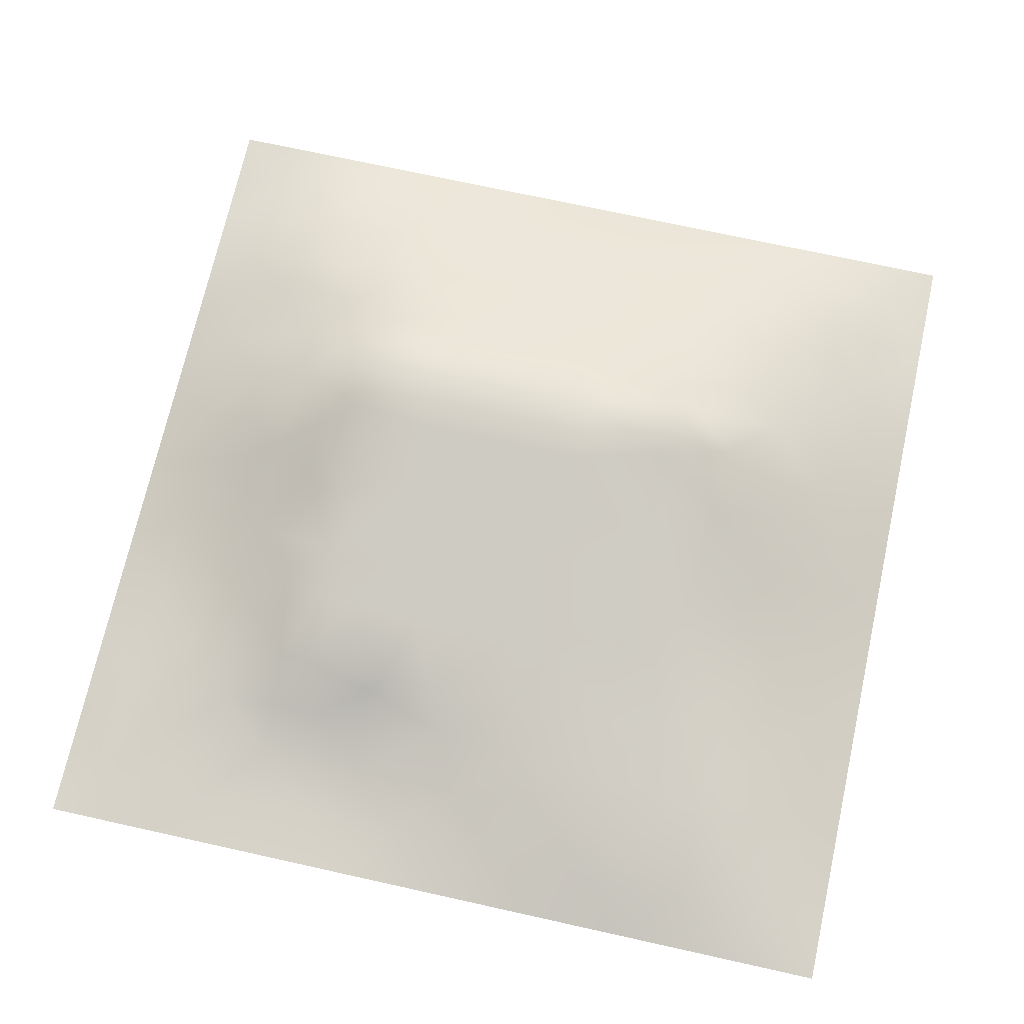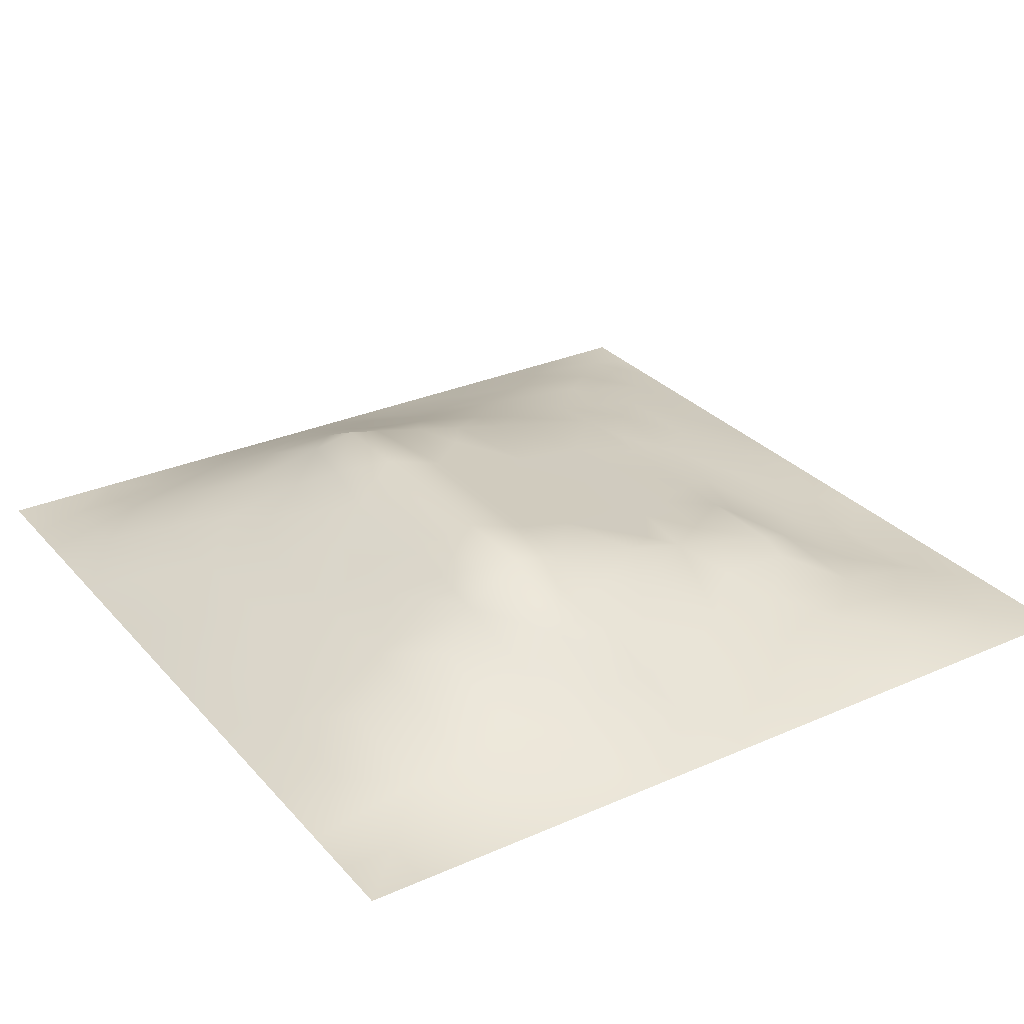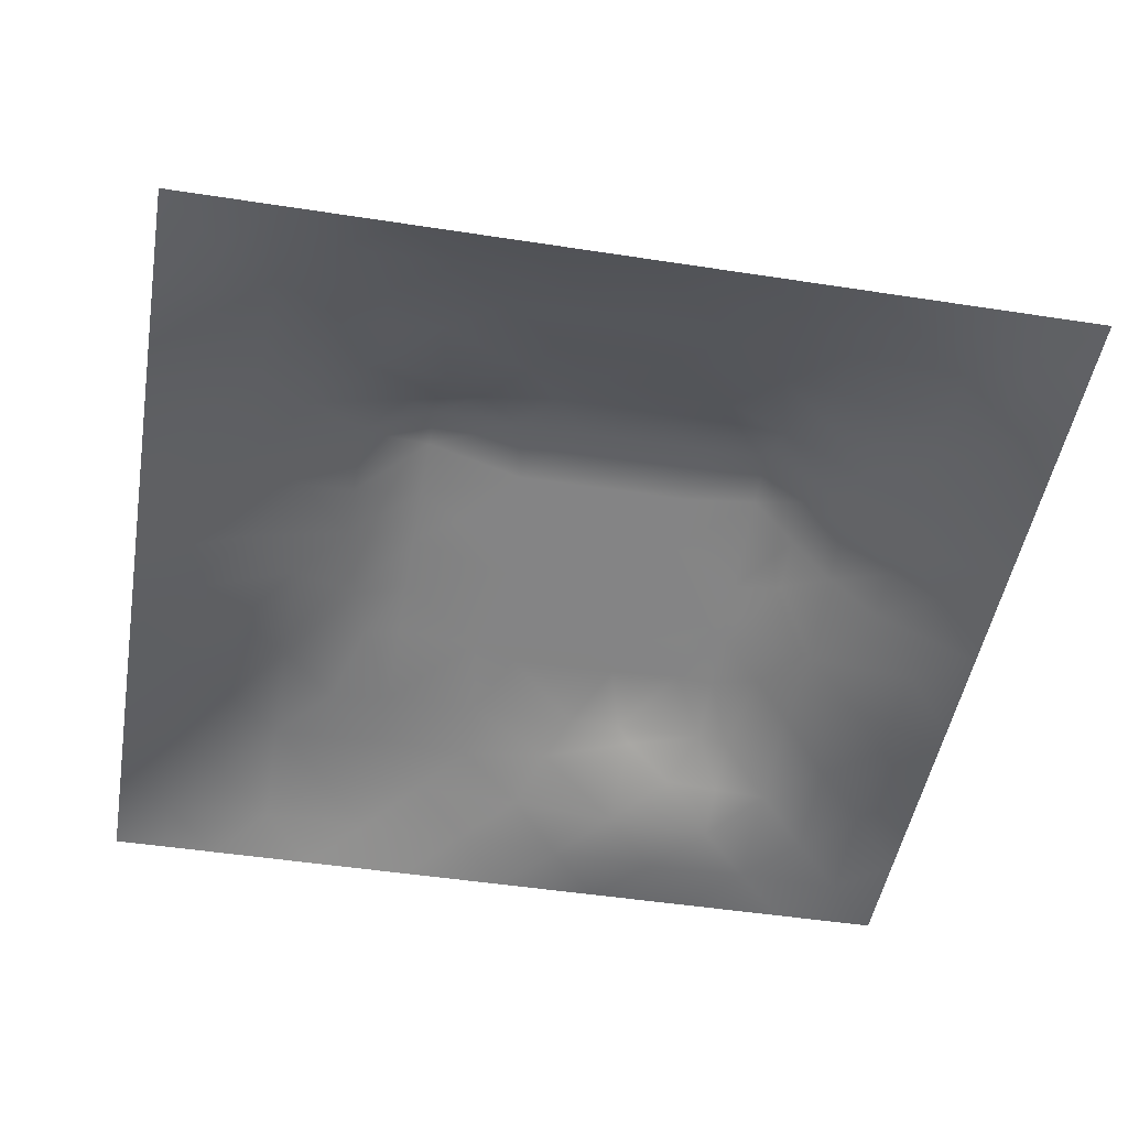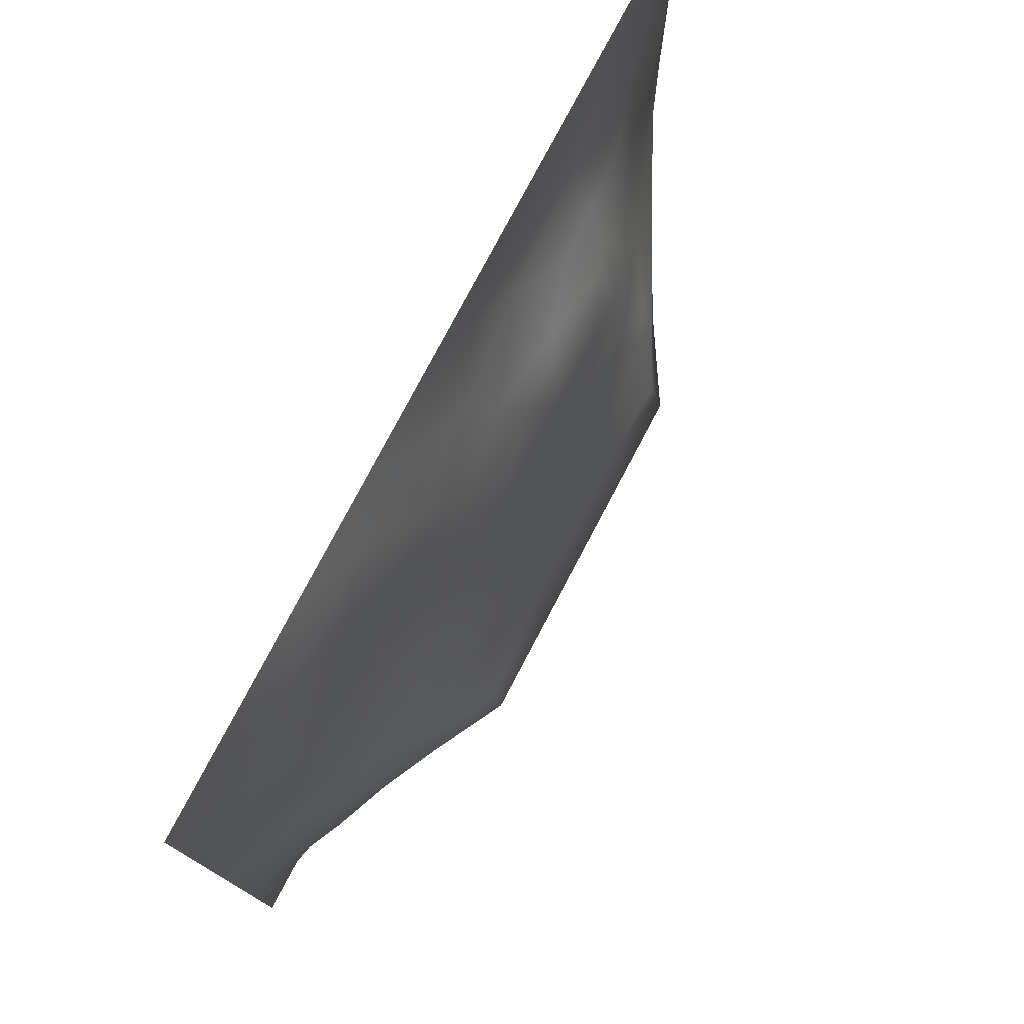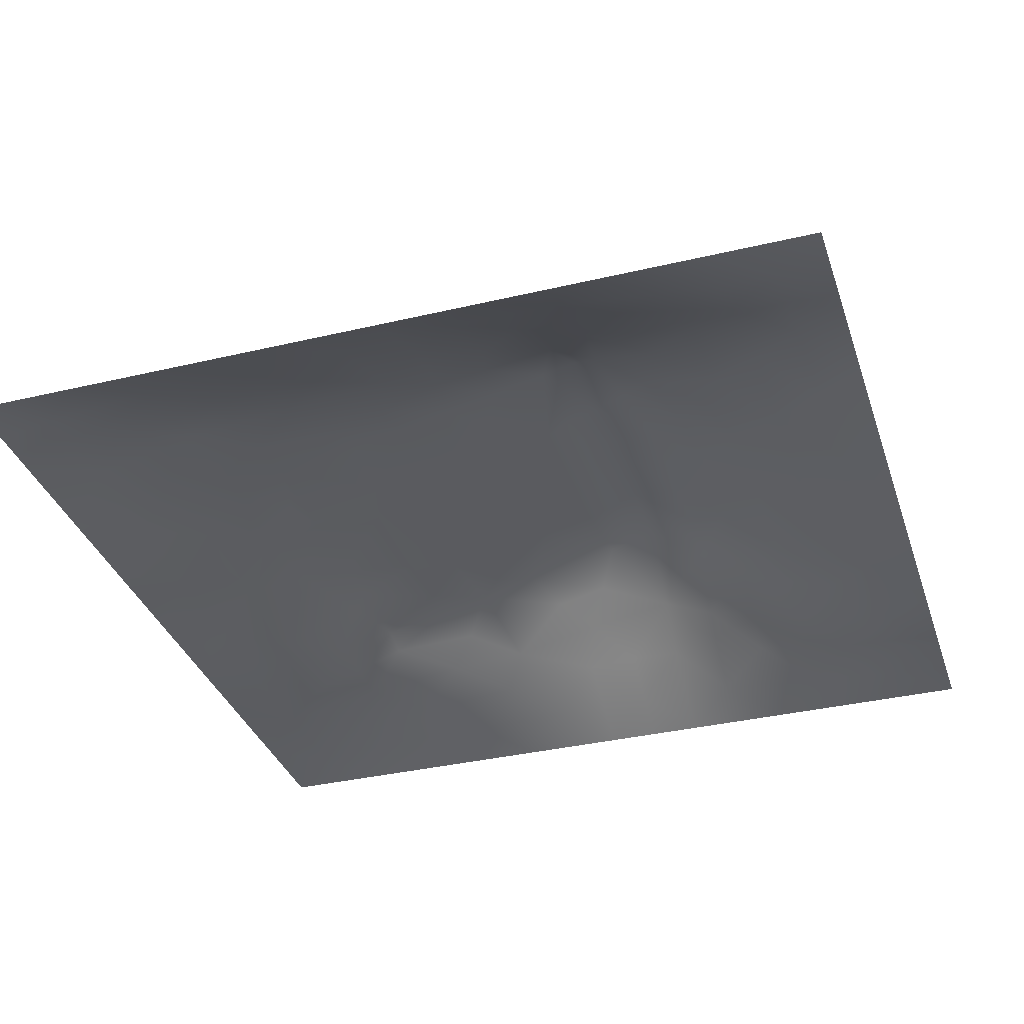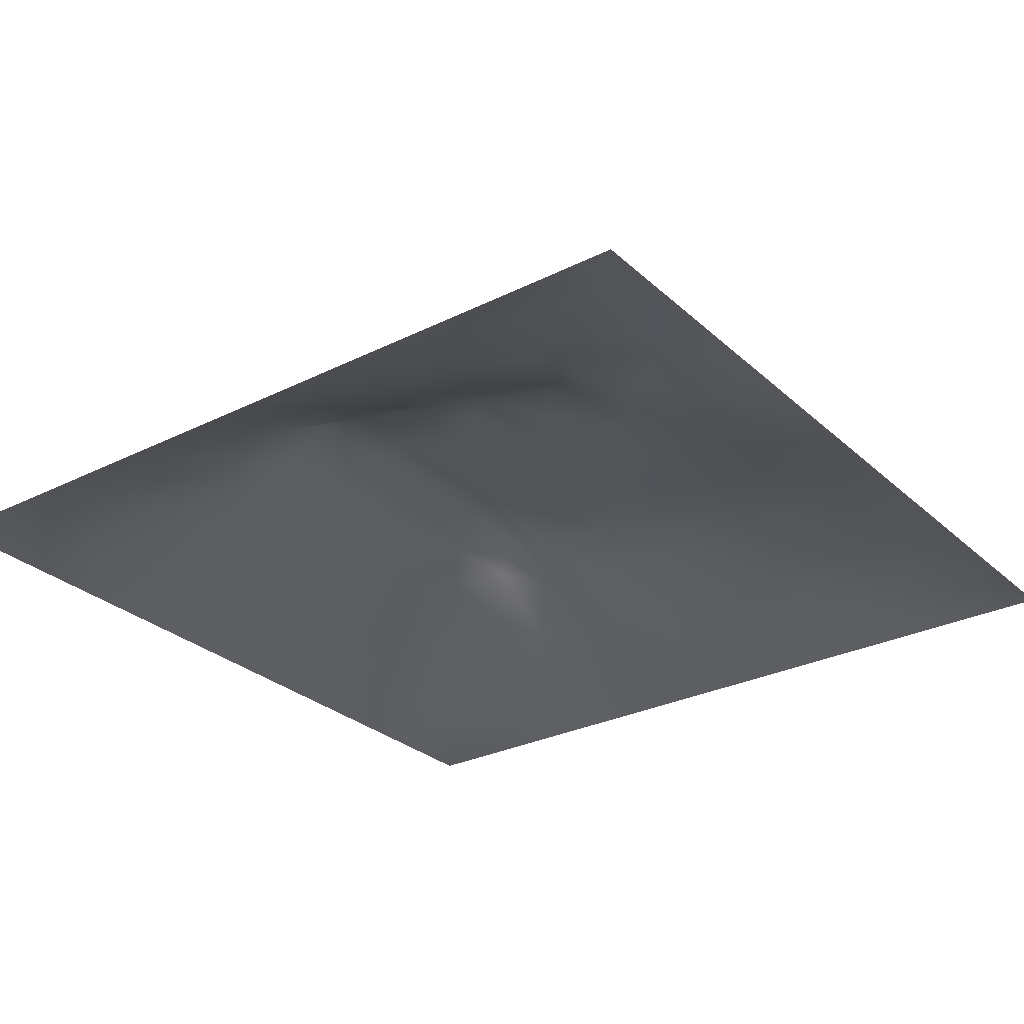
<metadata>
{"format":"obj","ext":"obj","renderer":"f3d","projection":"perspective","resolution":1024,"background":"white","views":[{"elev":71.4,"azim":-167.5,"up":"+Z"},{"elev":29.3,"azim":57.0,"up":"+Z"},{"elev":-48.3,"azim":-9.8,"up":"+Z"},{"elev":77.7,"azim":-62.2,"up":"+Y"},{"elev":-35.0,"azim":-72.4,"up":"+Z"},{"elev":-28.6,"azim":126.9,"up":"+Z"}]}
</metadata>
<code>
v -0 0 -0
v 1 0 -0
v -0 1 0
v 1 1 0
v 0.5025 0.4925 0.1294
v -0 0.5 0
v 0.5 1 0
v 1 0.5 0
v 0.5 -0 0
v 0.2481 0.7504 0.06176
v 0.7531 0.7506 0.05817
v 0.2444 0.2445 0.08708
v 0.7582 0.2434 0.09041
v 0.75 0 0
v 0.25 0 0
v 1 0.75 0
v 1 0.25 0
v 0.25 1 0
v 0.75 1 0
v 0 0.25 0
v 0 0.75 -0
v 0.3626 0.2133 0.09693
v 0.6315 0.7694 0.0585
v 0.2392 0.5128 0.1006
v 0.8185 0.246 0.06726
v 0.8824 0.3725 0.05997
v 0.6267 0.1225 0.05139
v 0.8835 0.4353 0.06221
v 0.8765 0.1235 0.02473
v 0.3742 0.1208 0.05581
v 0.1239 0.1229 0.02753
v 0.4933 0.2436 0.1109
v 0.8769 0.623 0.03962
v 0.6307 0.6222 0.09888
v 0.8757 0.8745 0.01606
v 0.3752 0.8757 0.03899
v 0.2578 0.5985 0.09158
v 0.1233 0.8764 0.0289
v 0.1232 0.6242 0.04343
v 0.6255 0.8709 0.01844
v 0.1194 0.373 0.05751
v 0.2478 0.1191 0.05326
v 0.8758 0.7486 0.02651
v 0.8784 0.2481 0.04345
v 0.2493 0.8764 0.03738
v 0.7506 0.8716 0.01356
v 0.1199 0.2471 0.05041
v 0.1218 0.7506 0.04233
v 0.3197 0.5912 0.1059
v 0.5885 0.2958 0.1325
v 0.2487 0.8132 0.04857
v 0.8821 0.498 0.05815
v 0.429 0.7502 0.06852
v 0.2401 0.4515 0.1088
v 0 0.375 0
v 0.5006 0.8732 0.03003
v 0.5023 0.6206 0.09909
v 0.2384 0.3692 0.1181
v 0.1204 0.4986 0.05485
v 0.3708 0.4945 0.1289
v 0.6314 0.2433 0.1079
v 0.5007 0.1202 0.05912
v 0.4997 0.3616 0.1606
v 0 0.625 0
v 0 0.875 0
v 0 0.125 0
v 0.625 1 0
v 0.875 1 0
v 0.125 1 0
v 0.375 1 0
v 1 0.375 0
v 1 0.125 0
v 1 0.875 0
v 1 0.625 0
v 0.375 0 0
v 0.125 0 0
v 0.875 0 0
v 0.625 0 0
v 0.7525 0.1207 0.04764
v 0.6343 0.4936 0.1294
v 0.7709 0.5125 0.1027
v 0.05962 0.3116 0.02794
v 0.1803 0.4345 0.08497
v 0.1796 0.3082 0.0817
v 0.05892 0.4368 0.03062
v 0.6875 0.9349 0.002296
v 0.6892 0.8102 0.0391
v 0.5625 0.935 0.007078
v 0.06172 0.6873 0.02043
v 0.1839 0.6876 0.06244
v 0.06195 0.5617 0.02216
v 0.187 0.9391 0.02038
v 0.1852 0.8142 0.04864
v 0.06172 0.9382 0.01222
v 0.4374 0.5571 0.1142
v 1 0.4375 0
v 0.5514 0.7507 0.06852
v 0.3118 0.8138 0.05624
v 0.4378 0.9374 0.01815
v 0.9391 0.8121 0.01857
v 0.814 0.8121 0.03336
v 0.9376 0.9374 0.005551
v 0.878 0.1854 0.03616
v 0.5675 0.5569 0.1143
v 0.7201 0.421 0.1466
v 0.8237 0.5886 0.06412
v 0.8152 0.6862 0.05218
v 0.9391 0.5611 0.02314
v 0.7516 0.811 0.03576
v 0.6911 0.5818 0.1086
v 0.4355 0.429 0.1445
v 0.1866 0.0584 0.02683
v 0.06253 0.06224 0.006411
v 0.1833 0.1826 0.05917
v 0.312 0.05874 0.03029
v 0.3095 0.1807 0.0808
v 0.4376 0.05908 0.0314
v 0.8132 0.06078 0.0194
v 0.9373 0.06265 0.001863
v 0.5582 0.2417 0.1094
v 0.5692 0.4287 0.1448
v 0.5263 0.8022 0.05063
v 0.565 0.1829 0.08197
v 0.6918 0.1821 0.07659
v 0.563 0.0601 0.02915
v 0.9385 0.312 0.02232
v 0.8207 0.3085 0.08021
v 0.9405 0.4363 0.02881
v 0.3125 0.938 0.01923
v 0.4656 0.6751 0.08622
v 0.8161 0.1843 0.0513
v 0.8149 0.3671 0.1021
v 0.6881 0.06063 0.02576
v 0.06318 0.1246 0.008101
v 0.9382 0.1871 0.01589
v 0.4371 0.1821 0.08376
v 0.06241 0.187 0.01556
v 0.3868 0.766 0.06577
v 0.938 0.6864 0.01619
v 0.3715 0.3099 0.1363
v 0.06022 0.8129 0.02199
v 0.8124 0.9367 0.008229
v 0.1833 0.5609 0.07229
v 0.7711 0.6478 0.07479
v 0.3201 0.5285 0.1207
v 0.7206 0.3624 0.1606
v 0.3208 0.3607 0.1606
v 0.7189 0.7515 0.06853
v 0.319 0.7497 0.06852
v 0.6198 0.3621 0.1606
v 0.3207 0.4016 0.1508
v 0.2864 0.3242 0.13
v 0.7195 0.6097 0.1019
v 0.7258 0.2921 0.1217
v 0.6737 0.6685 0.08775
v 0.326 0.2713 0.1088
v 0.2787 0.6564 0.08475
v 0.7194 0.537 0.1191
v 0.6138 0.751 0.06852
v 0.3204 0.4653 0.1357
v 0.4203 0.3613 0.1606
v 1 0.0625 -0
v 0.7723 0.4502 0.118
v 0.0625 1 0
v 0.4164 0.2485 0.1159
v 0.4262 0.8146 0.05156
v 0.824 0.479 0.08998
v 0.7547 0.1825 0.06703
v 0.7192 0.672 0.08724
v 0.4148 0.6587 0.09012
v 0.6362 0.4291 0.1447
v 0.3195 0.6529 0.09131
v 0.591 0.6735 0.08675
v 0.9375 0 -0
v 0.4575 0.2949 0.1323
v 0.2455 0.1805 0.07461
v 0.6581 0.294 0.1301
v 0.1248 0.0612 0.01403
f 1 113 66
f 155 34 153
f 4 68 102
f 147 152 140
f 144 11 169
f 10 93 90
f 164 3 94
f 31 134 113
f 134 137 66
f 134 66 113
f 115 112 15
f 31 137 134
f 73 102 100
f 127 132 154
f 76 113 1
f 57 170 95
f 15 112 76
f 115 15 75
f 45 51 98
f 137 31 47
f 32 136 123
f 22 30 136
f 22 156 116
f 62 123 136
f 165 136 32
f 115 30 42
f 27 133 124
f 143 59 24
f 116 30 22
f 42 112 115
f 114 47 31
f 84 152 58
f 83 24 59
f 116 42 30
f 54 151 160
f 75 117 115
f 148 169 11
f 165 22 136
f 26 127 126
f 83 58 54
f 146 154 132
f 163 105 132
f 30 115 117
f 169 148 155
f 153 169 155
f 72 135 119
f 10 51 93
f 54 58 151
f 129 45 36
f 118 29 79
f 57 173 130
f 84 58 41
f 131 79 29
f 149 98 10
f 9 125 117
f 120 50 32
f 157 10 90
f 82 137 47
f 84 12 152
f 12 176 116
f 172 49 170
f 20 137 82
f 159 173 155
f 20 66 137
f 55 20 82
f 34 155 173
f 23 40 122
f 92 45 129
f 149 172 170
f 176 42 116
f 128 8 52
f 107 33 43
f 139 43 33
f 156 140 152
f 49 37 145
f 161 140 175
f 45 98 36
f 122 53 97
f 110 153 34
f 162 72 119
f 16 100 139
f 108 52 8
f 93 38 48
f 62 117 125
f 37 90 143
f 143 90 39
f 94 69 164
f 79 131 168
f 129 70 18
f 149 170 53
f 92 18 69
f 128 26 71
f 2 162 119
f 93 92 38
f 126 71 26
f 27 124 123
f 150 146 171
f 48 38 141
f 65 94 3
f 35 142 101
f 21 141 65
f 38 94 141
f 46 101 142
f 65 141 94
f 39 90 48
f 51 45 93
f 23 122 97
f 61 123 124
f 145 160 60
f 92 129 18
f 140 161 147
f 89 39 48
f 48 141 89
f 42 176 114
f 89 21 64
f 21 89 141
f 154 146 177
f 149 10 157
f 6 91 64
f 165 175 140
f 6 55 85
f 24 83 54
f 152 147 58
f 151 58 147
f 167 163 132
f 24 54 160
f 34 173 57
f 123 62 27
f 27 125 133
f 43 101 107
f 56 88 99
f 39 89 91
f 169 153 144
f 59 85 83
f 38 92 94
f 37 157 90
f 37 143 24
f 149 138 98
f 26 28 132
f 135 72 17
f 155 148 159
f 51 10 98
f 78 133 125
f 17 126 135
f 104 95 5
f 130 53 170
f 44 135 126
f 105 158 80
f 57 95 104
f 39 91 143
f 34 57 104
f 156 152 12
f 43 139 100
f 53 138 149
f 91 6 59
f 60 160 111
f 11 144 107
f 103 44 25
f 63 111 161
f 119 29 77
f 80 110 104
f 124 154 61
f 12 116 156
f 41 83 85
f 37 49 157
f 144 153 106
f 33 106 108
f 106 153 81
f 110 34 104
f 101 11 107
f 80 104 5
f 158 153 110
f 121 171 80
f 105 146 132
f 81 153 158
f 158 110 80
f 99 36 56
f 167 106 81
f 36 99 129
f 107 106 33
f 11 109 148
f 82 47 41
f 150 177 146
f 59 143 91
f 74 108 8
f 87 148 109
f 84 41 47
f 35 100 102
f 138 53 166
f 144 106 107
f 111 5 60
f 79 124 133
f 95 60 5
f 88 56 40
f 118 77 29
f 105 163 158
f 12 84 114
f 69 94 92
f 47 114 84
f 56 166 122
f 74 139 108
f 111 151 161
f 32 50 175
f 52 108 106
f 122 166 53
f 151 147 161
f 86 46 142
f 53 130 97
f 55 82 85
f 68 142 102
f 42 114 112
f 142 35 102
f 87 46 40
f 46 109 101
f 19 86 142
f 88 40 86
f 23 87 40
f 86 40 46
f 23 148 87
f 87 109 46
f 33 108 139
f 23 159 148
f 24 145 37
f 56 122 40
f 67 88 86
f 31 112 114
f 7 70 99
f 67 7 88
f 19 67 86
f 68 19 142
f 41 85 82
f 83 41 58
f 73 4 102
f 16 73 100
f 74 16 139
f 96 8 128
f 138 166 98
f 126 17 71
f 48 90 93
f 77 118 14
f 60 95 145
f 28 52 167
f 49 145 95
f 63 121 111
f 70 129 99
f 57 130 170
f 109 11 101
f 25 44 127
f 64 91 89
f 25 127 13
f 22 165 156
f 132 127 26
f 151 111 160
f 131 13 168
f 131 25 13
f 36 98 166
f 178 31 113
f 167 52 106
f 76 178 113
f 163 167 81
f 166 56 36
f 171 105 80
f 29 119 135
f 121 80 5
f 52 28 128
f 121 5 111
f 63 161 175
f 44 126 127
f 176 12 114
f 178 76 112
f 28 26 128
f 81 158 163
f 120 123 61
f 35 101 43
f 23 97 159
f 97 130 173
f 154 13 127
f 50 177 150
f 124 13 154
f 160 145 24
f 174 2 119
f 133 78 14
f 171 121 150
f 35 43 100
f 71 96 128
f 120 32 123
f 85 59 6
f 77 174 119
f 9 117 75
f 93 45 92
f 78 125 9
f 50 120 61
f 118 133 14
f 136 30 62
f 135 44 103
f 103 131 29
f 117 62 30
f 79 133 118
f 168 13 124
f 168 124 79
f 95 170 49
f 103 25 131
f 7 99 88
f 135 103 29
f 167 132 28
f 125 27 62
f 49 172 157
f 172 149 157
f 97 173 159
f 32 175 165
f 140 156 165
f 171 146 105
f 154 177 61
f 177 50 61
f 31 178 112
f 50 150 63
f 63 150 121
f 63 175 50

</code>
